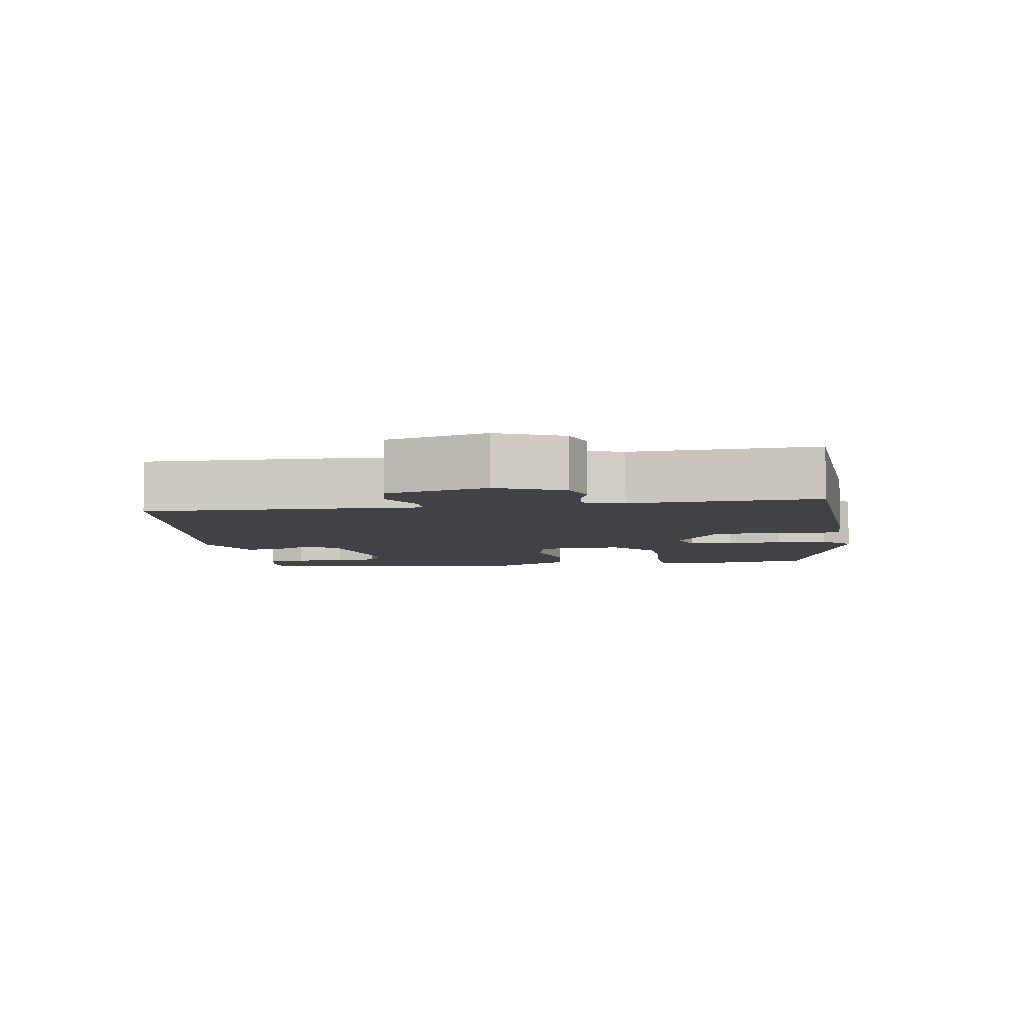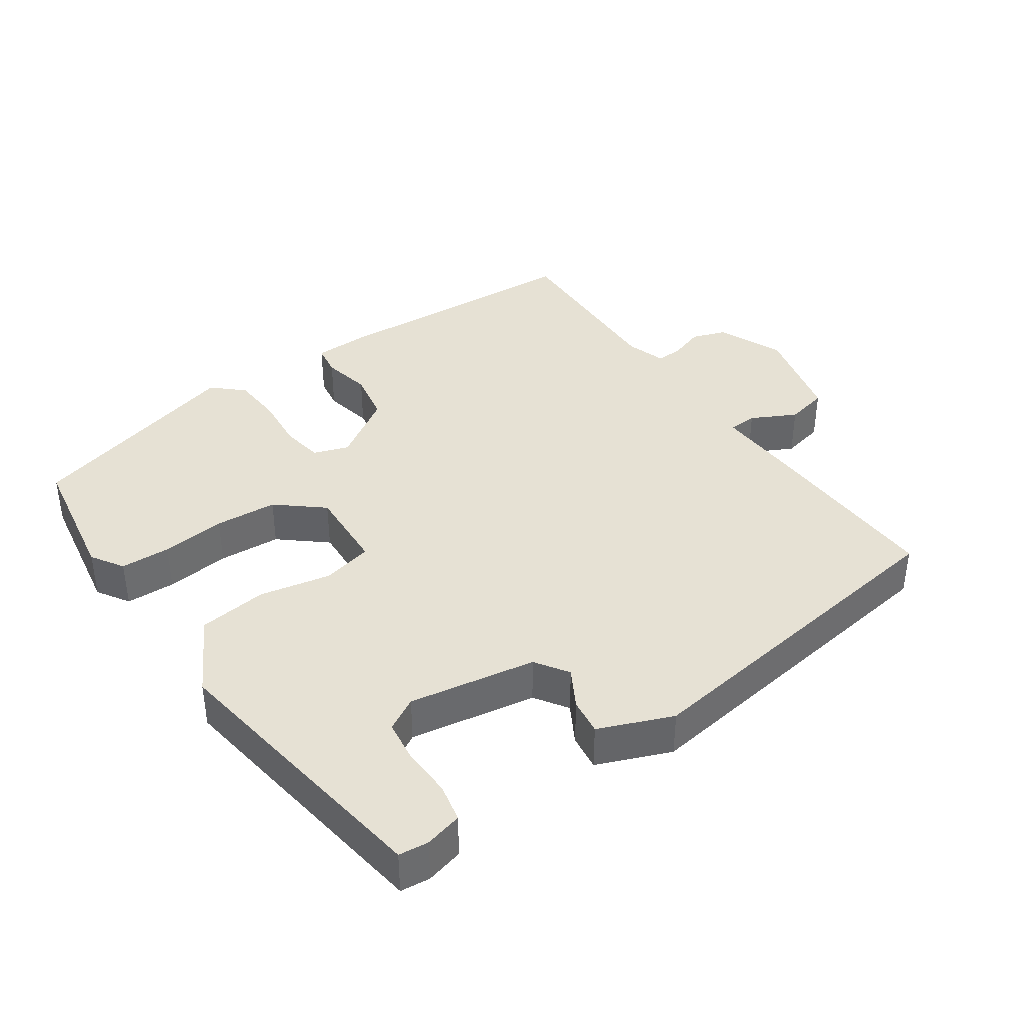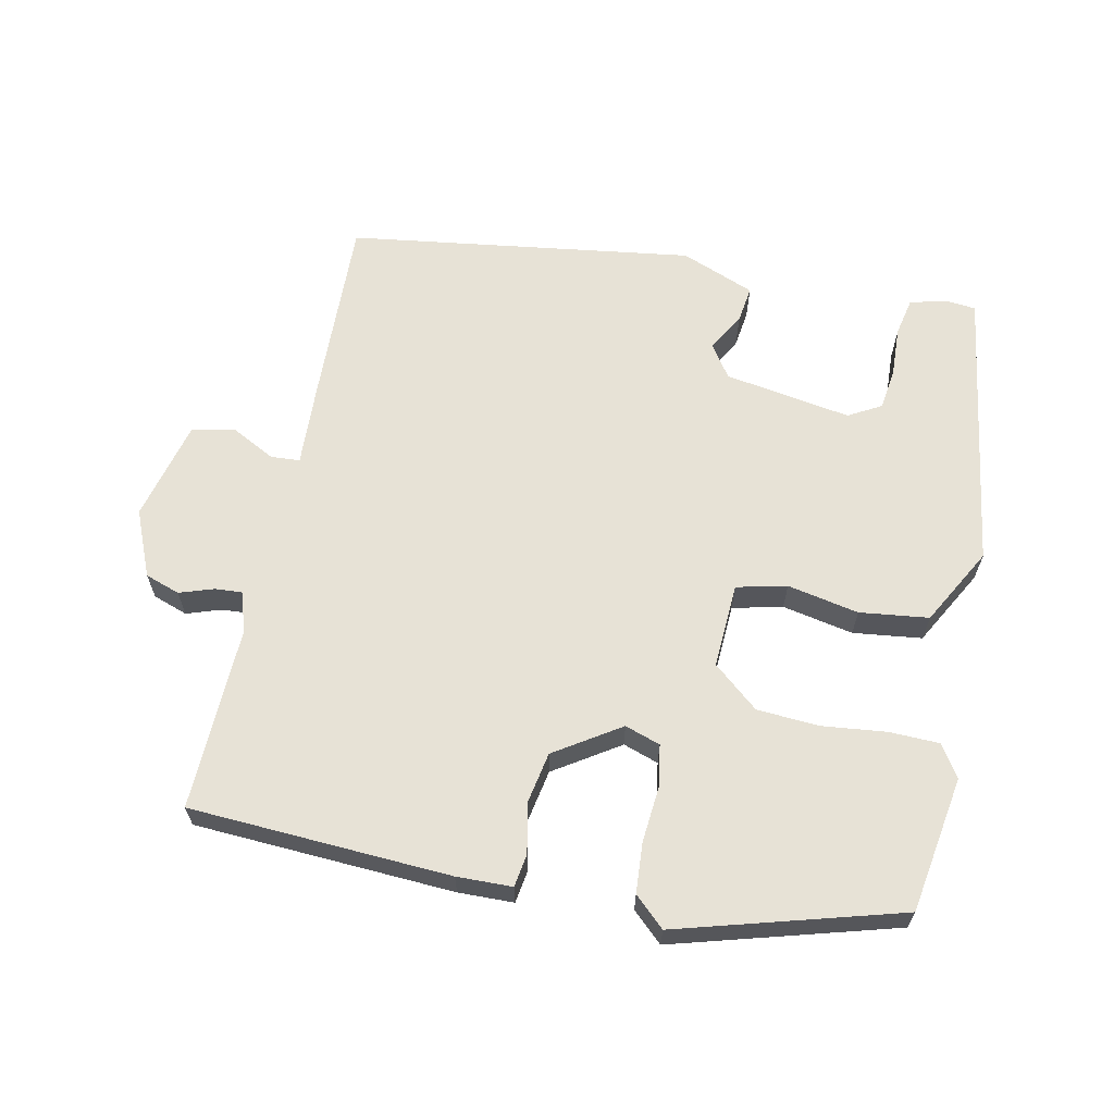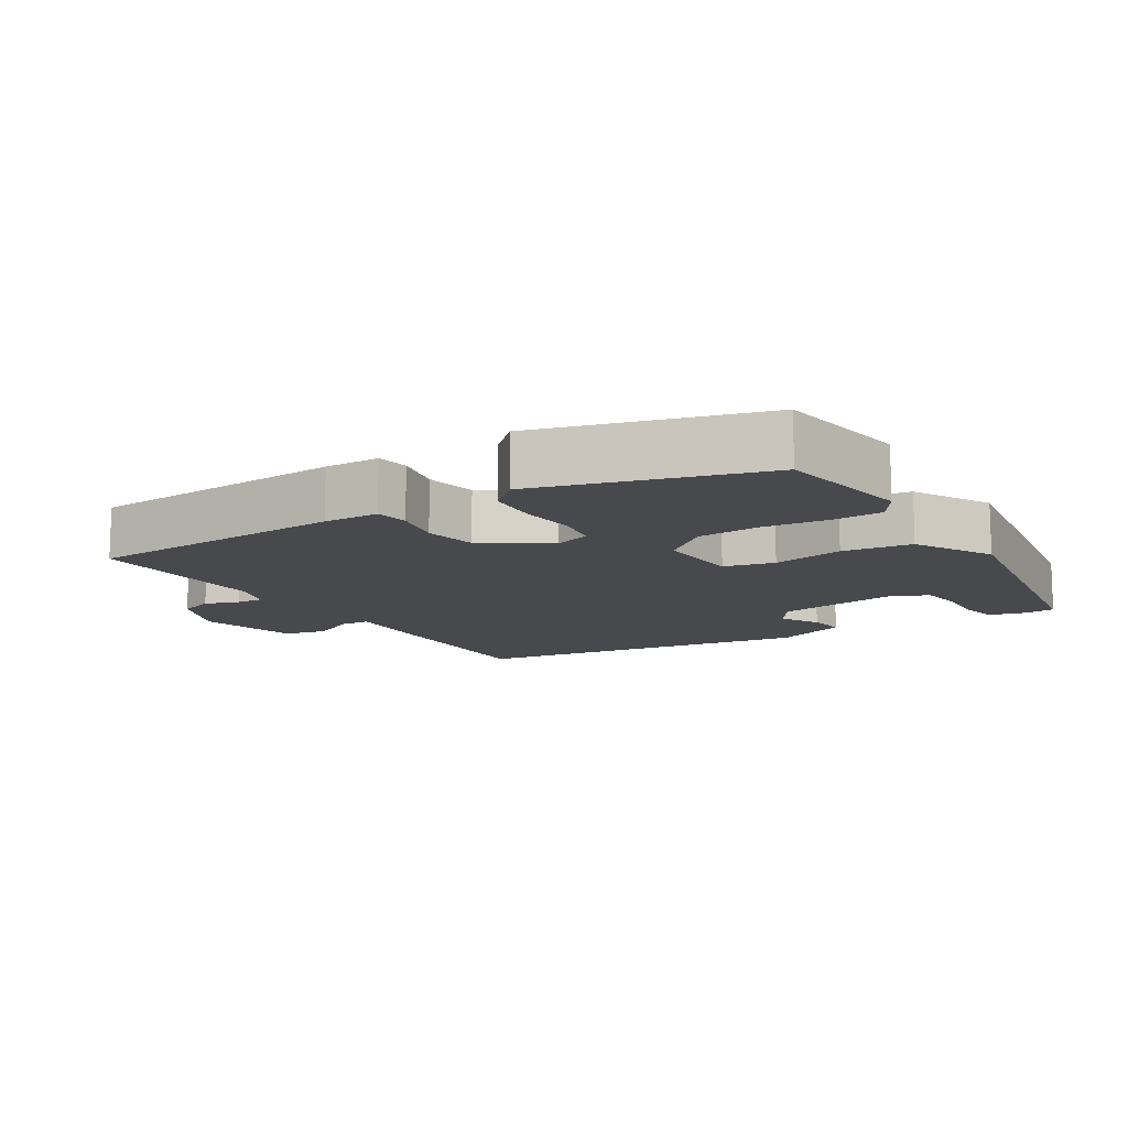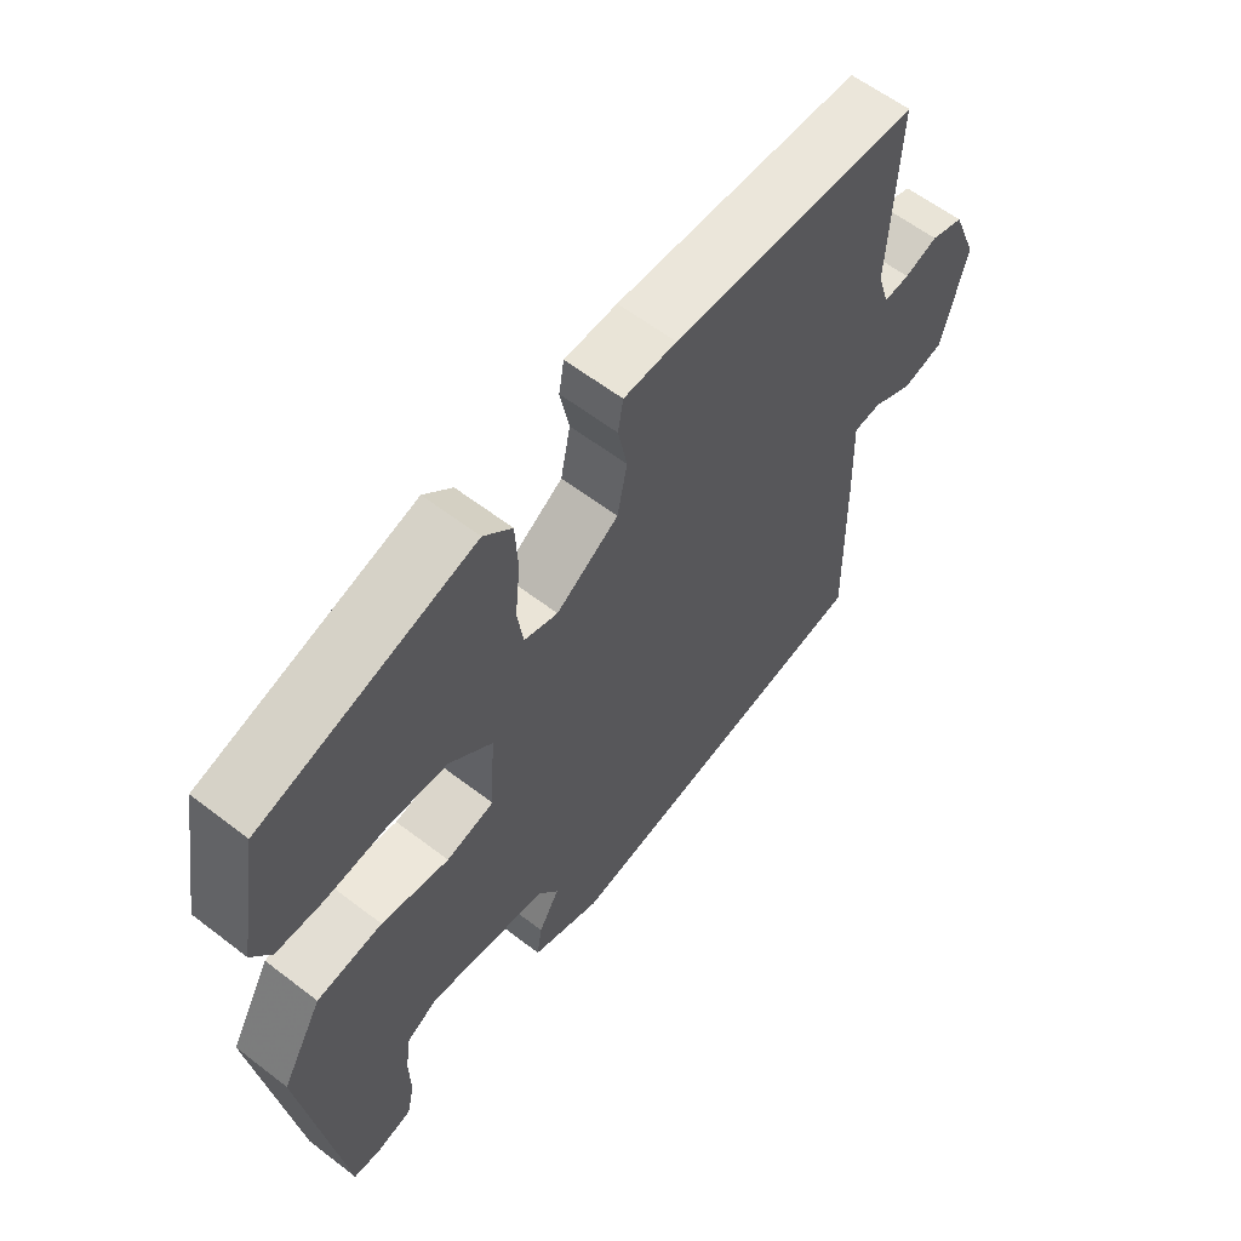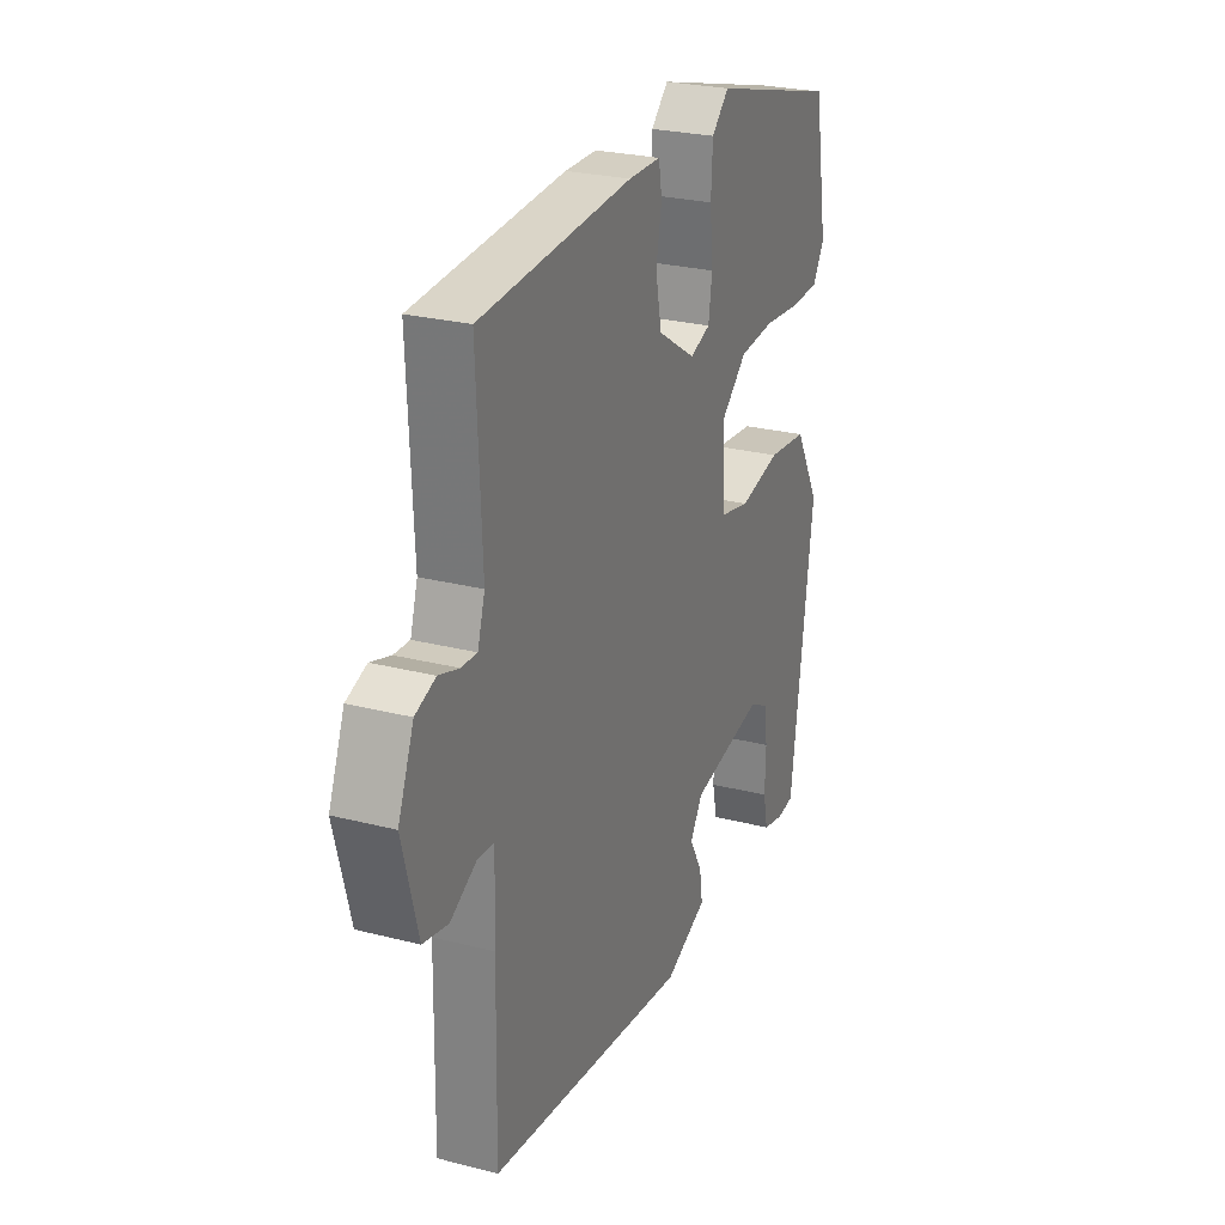
<metadata>
{"format":"obj","ext":"obj","renderer":"f3d","projection":"perspective","resolution":1024,"background":"white","views":[{"elev":-6.2,"azim":-81.6,"up":"+Y"},{"elev":39.0,"azim":144.6,"up":"+Y"},{"elev":63.7,"azim":11.0,"up":"+Y"},{"elev":-12.1,"azim":31.1,"up":"+Y"},{"elev":60.4,"azim":128.1,"up":"+Z"},{"elev":26.1,"azim":-67.9,"up":"+Z"}]}
</metadata>
<code>
v -0.487 0.07 -0.444
v -0.482 0.07 -0.173
v -0.478 0.07 -0.048
v -0.52 0.07 -0.046
v -0.584 0.07 -0.08
v -0.646 0.07 -0.067
v -0.684 0.07 0.078
v -0.645 0.07 0.174
v -0.595 0.07 0.192
v -0.545 0.07 0.176
v -0.506 0.07 0.174
v -0.488 0.07 0.232
v -0.5 0.07 0.499
v -0.123 0.07 0.524
v -0.043 0.07 0.523
v -0.035 0.07 0.476
v -0.049 0.07 0.405
v -0.034 0.07 0.33
v 0.061 0.07 0.27
v 0.112 0.07 0.288
v 0.121 0.07 0.349
v 0.113 0.07 0.429
v 0.117 0.07 0.502
v 0.16 0.07 0.543
v 0.482 0.07 0.456
v 0.517 0.07 0.26
v 0.488 0.07 0.213
v 0.416 0.07 0.21
v 0.323 0.07 0.219
v 0.233 0.07 0.212
v 0.168 0.07 0.156
v 0.176 0.07 0.033
v 0.249 0.07 0.017
v 0.352 0.07 0.039
v 0.452 0.07 0.028
v 0.515 0.07 -0.083
v 0.459 0.07 -0.497
v 0.416 0.07 -0.502
v 0.362 0.07 -0.489
v 0.35 0.07 -0.434
v 0.352 0.07 -0.362
v 0.343 0.07 -0.301
v 0.295 0.07 -0.275
v 0.112 0.07 -0.308
v 0.081 0.07 -0.356
v 0.113 0.07 -0.411
v 0.121 0.07 -0.464
v 0.015 0.07 -0.508
v -0.487 0 -0.444
v -0.482 0 -0.173
v -0.478 0 -0.048
v -0.52 0 -0.046
v -0.584 0 -0.08
v -0.646 0 -0.067
v -0.684 0 0.078
v -0.645 0 0.174
v -0.595 0 0.192
v -0.545 0 0.176
v -0.506 0 0.174
v -0.488 0 0.232
v -0.5 0 0.499
v -0.123 0 0.524
v -0.043 0 0.523
v -0.035 0 0.476
v -0.049 0 0.405
v -0.034 0 0.33
v 0.061 0 0.27
v 0.112 0 0.288
v 0.121 0 0.349
v 0.113 0 0.429
v 0.117 0 0.502
v 0.16 0 0.543
v 0.482 0 0.456
v 0.517 0 0.26
v 0.488 0 0.213
v 0.416 0 0.21
v 0.323 0 0.219
v 0.233 0 0.212
v 0.168 0 0.156
v 0.176 0 0.033
v 0.249 0 0.017
v 0.352 0 0.039
v 0.452 0 0.028
v 0.515 0 -0.083
v 0.459 0 -0.497
v 0.416 0 -0.502
v 0.362 0 -0.489
v 0.35 0 -0.434
v 0.352 0 -0.362
v 0.343 0 -0.301
v 0.295 0 -0.275
v 0.112 0 -0.308
v 0.081 0 -0.356
v 0.113 0 -0.411
v 0.121 0 -0.464
v 0.015 0 -0.508
f 1 2 3
f 48 1 3
f 47 48 3
f 46 47 3
f 45 46 3
f 44 45 3
f 43 44 3
f 39 40 41
f 38 39 41
f 37 38 41
f 36 37 41
f 35 36 41
f 35 41 42
f 35 42 43
f 34 35 43
f 33 34 43
f 27 28 29
f 26 27 29
f 25 26 29
f 24 25 29
f 23 24 29
f 22 23 29
f 21 22 29
f 20 21 29 30
f 19 20 30 31
f 15 16 17
f 14 15 17
f 13 14 17
f 12 13 17
f 11 12 17 18
f 8 9 10
f 7 8 10
f 6 7 10
f 5 6 10
f 4 5 10
f 3 4 10 11
f 43 3 11
f 33 43 11
f 32 33 11
f 19 31 32
f 18 19 32
f 11 18 32
f 51 50 49
f 51 49 96
f 51 96 95
f 51 95 94
f 51 94 93
f 51 93 92
f 51 92 91
f 89 88 87
f 89 87 86
f 89 86 85
f 89 85 84
f 89 84 83
f 90 89 83
f 91 90 83
f 91 83 82
f 91 82 81
f 77 76 75
f 77 75 74
f 77 74 73
f 77 73 72
f 77 72 71
f 77 71 70
f 77 70 69
f 78 77 69 68
f 79 78 68 67
f 65 64 63
f 65 63 62
f 65 62 61
f 65 61 60
f 66 65 60 59
f 58 57 56
f 58 56 55
f 58 55 54
f 58 54 53
f 58 53 52
f 59 58 52 51
f 59 51 91
f 59 91 81
f 59 81 80
f 80 79 67
f 80 67 66
f 80 66 59
f 1 49 50 2
f 2 50 51 3
f 3 51 52 4
f 4 52 53 5
f 5 53 54 6
f 6 54 55 7
f 7 55 56 8
f 8 56 57 9
f 9 57 58 10
f 10 58 59 11
f 11 59 60 12
f 12 60 61 13
f 13 61 62 14
f 14 62 63 15
f 15 63 64 16
f 16 64 65 17
f 17 65 66 18
f 18 66 67 19
f 19 67 68 20
f 20 68 69 21
f 21 69 70 22
f 22 70 71 23
f 23 71 72 24
f 24 72 73 25
f 25 73 74 26
f 26 74 75 27
f 27 75 76 28
f 28 76 77 29
f 29 77 78 30
f 30 78 79 31
f 31 79 80 32
f 32 80 81 33
f 33 81 82 34
f 34 82 83 35
f 35 83 84 36
f 36 84 85 37
f 37 85 86 38
f 38 86 87 39
f 39 87 88 40
f 40 88 89 41
f 41 89 90 42
f 42 90 91 43
f 43 91 92 44
f 44 92 93 45
f 45 93 94 46
f 46 94 95 47
f 47 95 96 48
f 48 96 49 1

</code>
